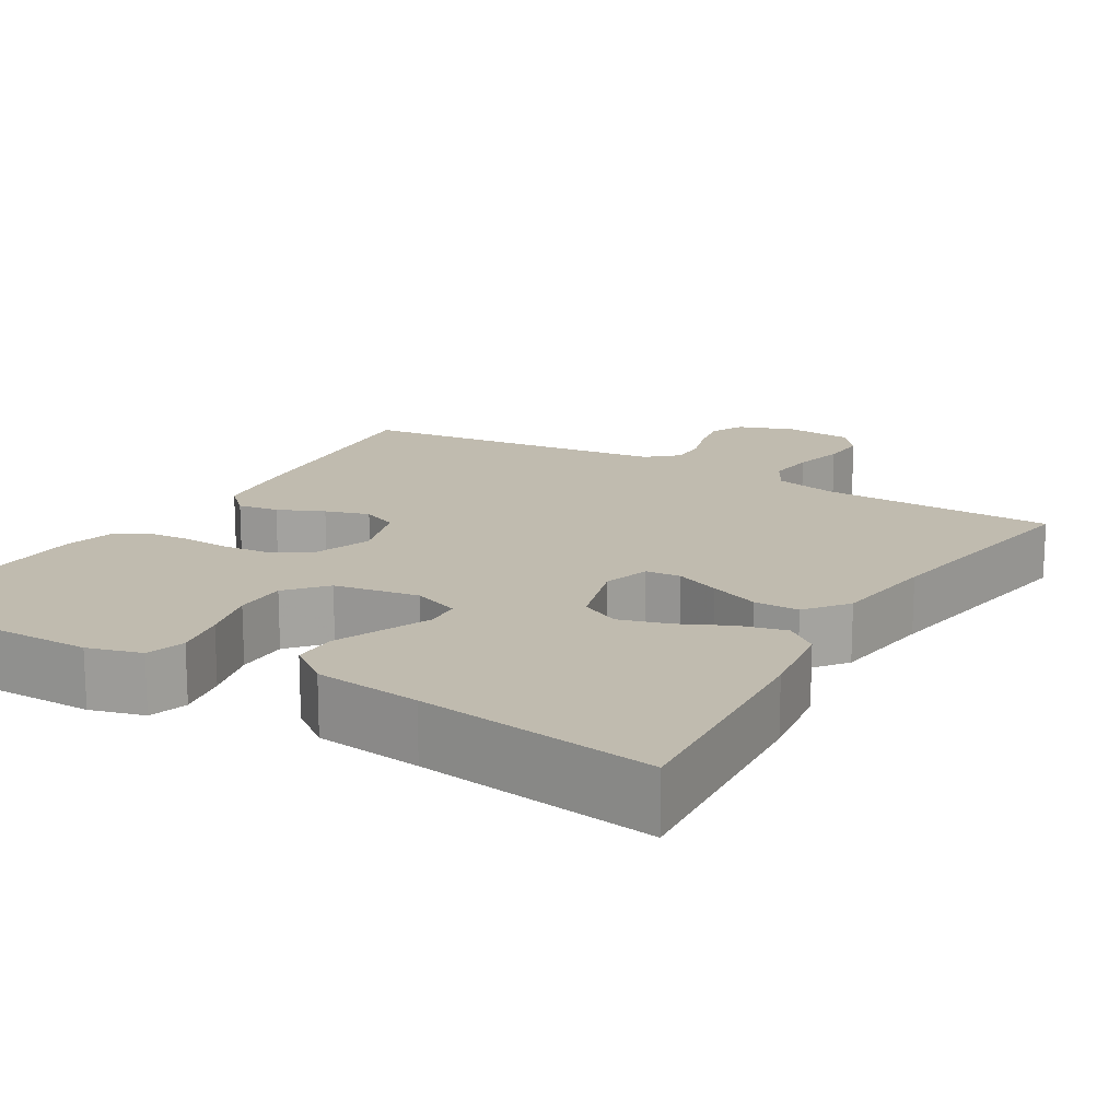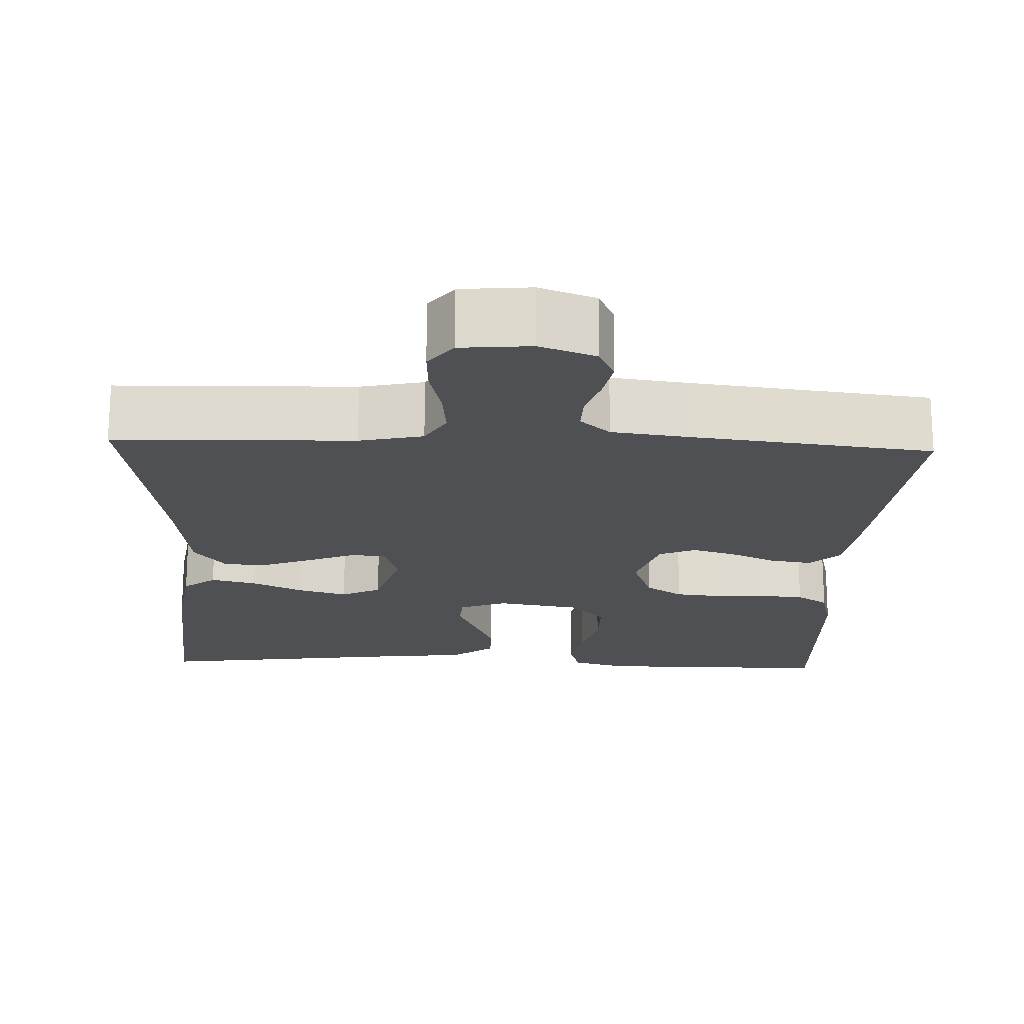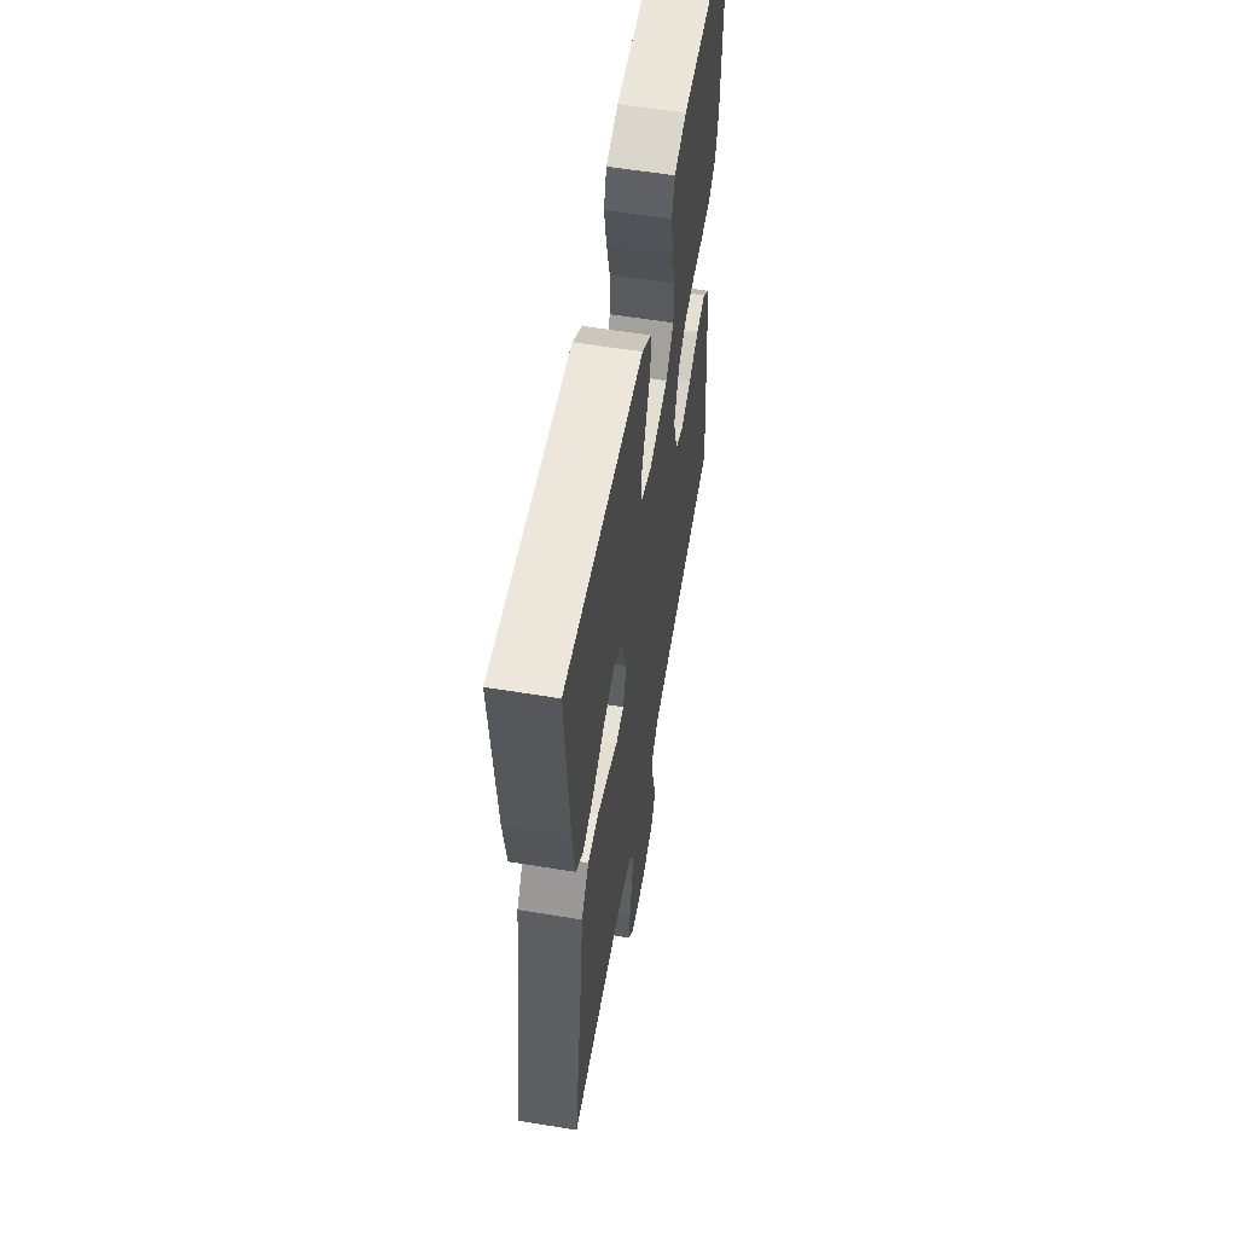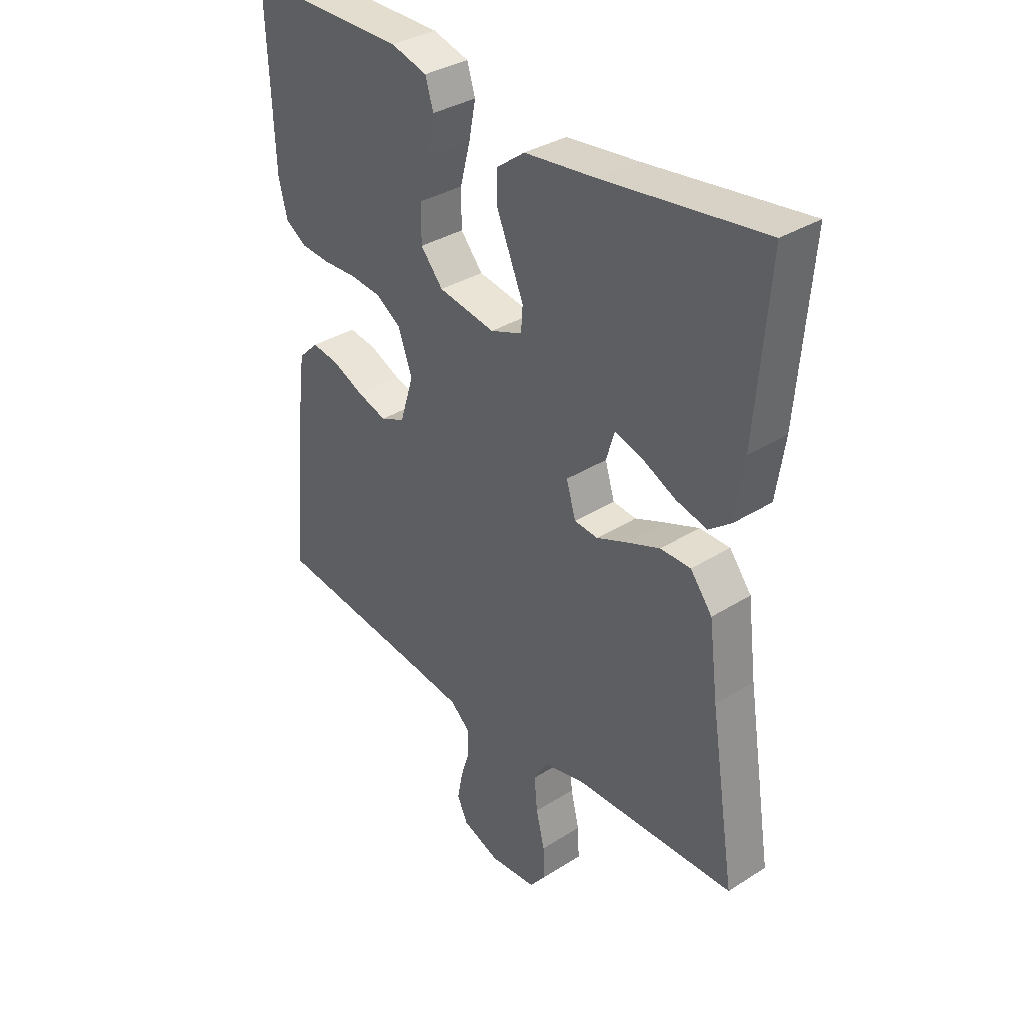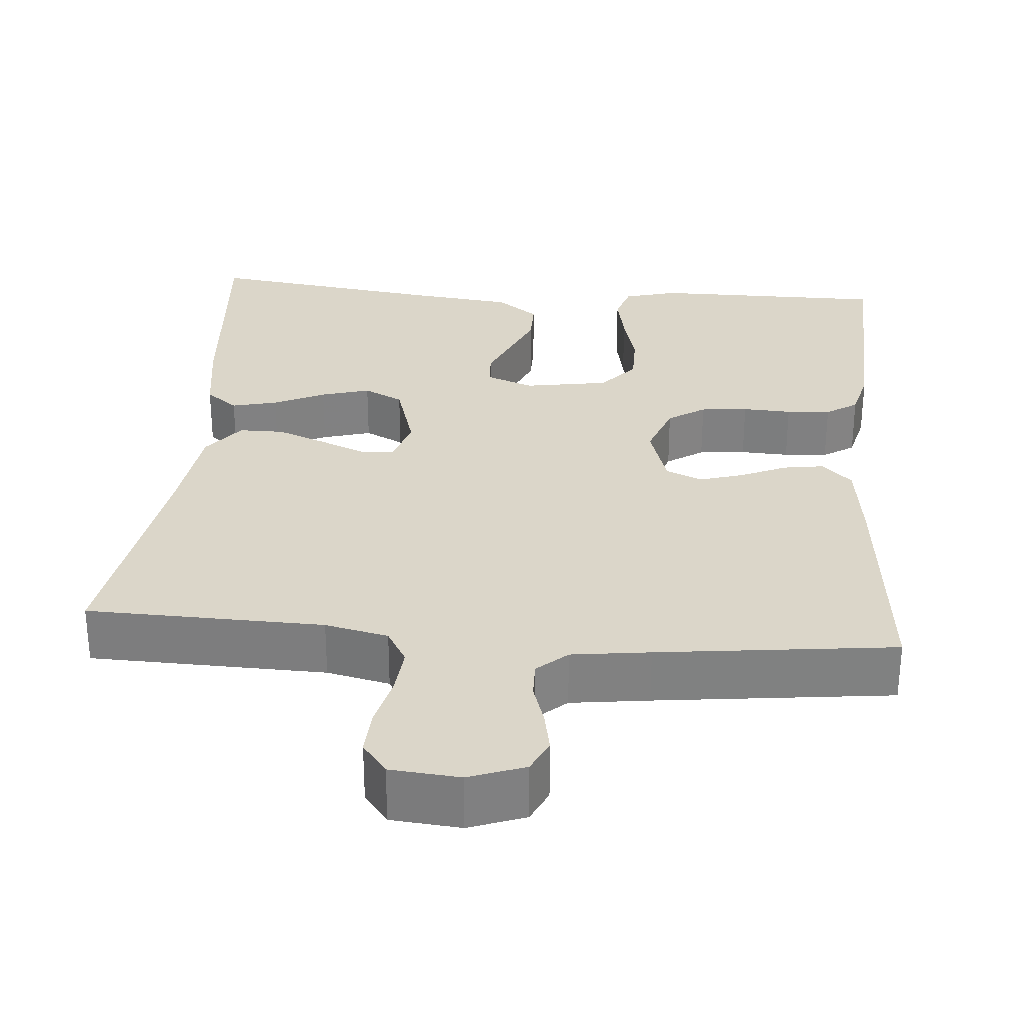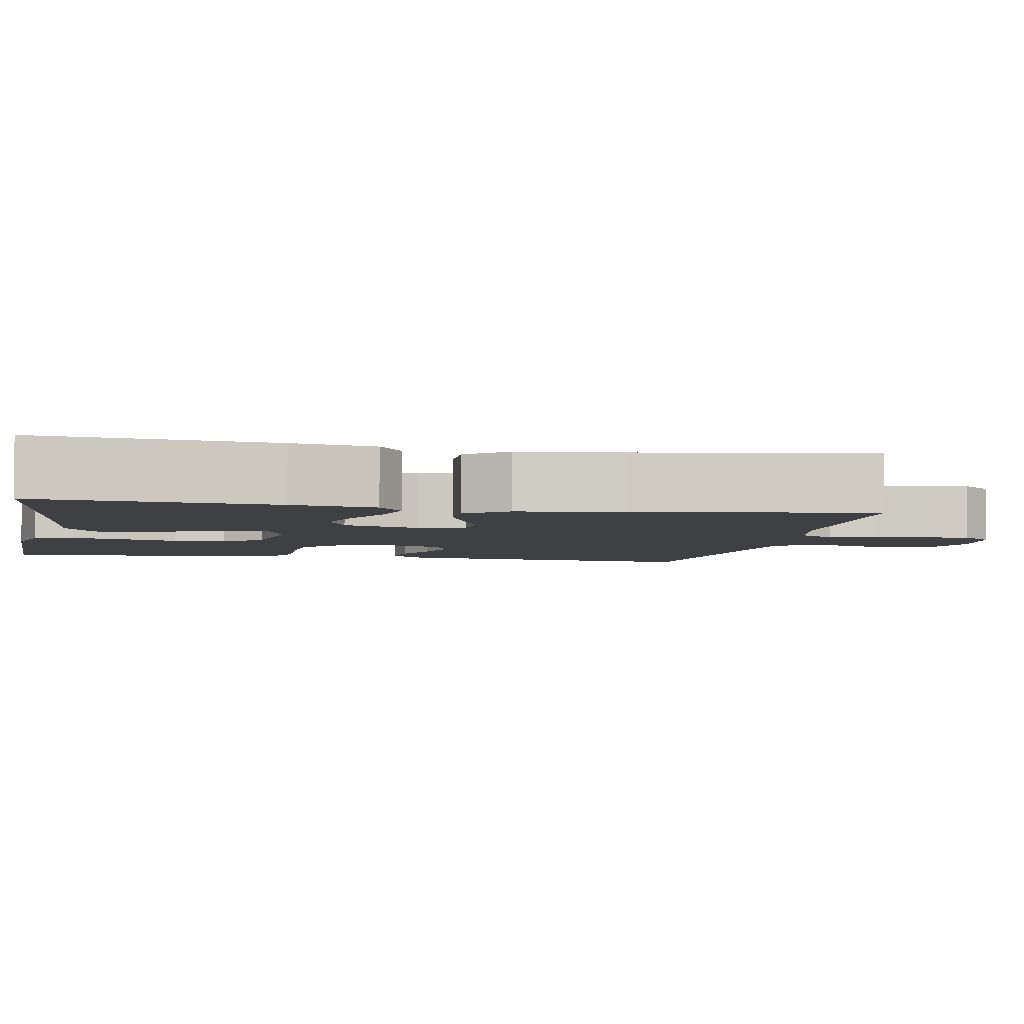
<metadata>
{"format":"obj","ext":"obj","renderer":"f3d","projection":"perspective","resolution":1024,"background":"white","views":[{"elev":16.1,"azim":30.9,"up":"+Y"},{"elev":-19.1,"azim":177.7,"up":"+Y"},{"elev":57.5,"azim":99.7,"up":"+Z"},{"elev":34.9,"azim":49.9,"up":"+Z"},{"elev":29.9,"azim":-175.3,"up":"+Y"},{"elev":-4.6,"azim":78.9,"up":"+Y"}]}
</metadata>
<code>
v -0.5 0.07 -0.5
v -0.471 0.07 -0.2
v -0.457 0.07 -0.09
v -0.419 0.07 -0.053
v -0.367 0.07 -0.061
v -0.309 0.07 -0.087
v -0.253 0.07 -0.104
v -0.207 0.07 -0.084
v -0.181 0.07 0
v -0.207 0.07 0.072
v -0.254 0.07 0.103
v -0.314 0.07 0.109
v -0.376 0.07 0.106
v -0.432 0.07 0.11
v -0.472 0.07 0.136
v -0.488 0.07 0.2
v -0.5 0.07 0.5
v -0.2 0.07 0.5
v -0.132 0.07 0.481
v -0.117 0.07 0.432
v -0.13 0.07 0.365
v -0.149 0.07 0.292
v -0.149 0.07 0.225
v -0.107 0.07 0.176
v 0 0.07 0.158
v 0.06 0.07 0.181
v 0.063 0.07 0.226
v 0.038 0.07 0.285
v 0.012 0.07 0.347
v 0.012 0.07 0.403
v 0.065 0.07 0.443
v 0.2 0.07 0.459
v 0.5 0.07 0.5
v 0.476 0.07 0.2
v 0.46 0.07 0.092
v 0.419 0.07 0.06
v 0.361 0.07 0.074
v 0.296 0.07 0.105
v 0.234 0.07 0.123
v 0.184 0.07 0.098
v 0.155 0.07 0
v 0.173 0.07 -0.059
v 0.217 0.07 -0.063
v 0.274 0.07 -0.039
v 0.337 0.07 -0.014
v 0.394 0.07 -0.014
v 0.435 0.07 -0.067
v 0.452 0.07 -0.2
v 0.5 0.07 -0.5
v 0.2 0.07 -0.508
v 0.12 0.07 -0.526
v 0.094 0.07 -0.571
v 0.1 0.07 -0.633
v 0.116 0.07 -0.699
v 0.119 0.07 -0.757
v 0.088 0.07 -0.797
v 0 0.07 -0.805
v -0.071 0.07 -0.779
v -0.091 0.07 -0.736
v -0.081 0.07 -0.684
v -0.064 0.07 -0.63
v -0.063 0.07 -0.583
v -0.101 0.07 -0.549
v -0.2 0.07 -0.536
v -0.5 0 -0.5
v -0.471 0 -0.2
v -0.457 0 -0.09
v -0.419 0 -0.053
v -0.367 0 -0.061
v -0.309 0 -0.087
v -0.253 0 -0.104
v -0.207 0 -0.084
v -0.181 0 0
v -0.207 0 0.072
v -0.254 0 0.103
v -0.314 0 0.109
v -0.376 0 0.106
v -0.432 0 0.11
v -0.472 0 0.136
v -0.488 0 0.2
v -0.5 0 0.5
v -0.2 0 0.5
v -0.132 0 0.481
v -0.117 0 0.432
v -0.13 0 0.365
v -0.149 0 0.292
v -0.149 0 0.225
v -0.107 0 0.176
v 0 0 0.158
v 0.06 0 0.181
v 0.063 0 0.226
v 0.038 0 0.285
v 0.012 0 0.347
v 0.012 0 0.403
v 0.065 0 0.443
v 0.2 0 0.459
v 0.5 0 0.5
v 0.476 0 0.2
v 0.46 0 0.092
v 0.419 0 0.06
v 0.361 0 0.074
v 0.296 0 0.105
v 0.234 0 0.123
v 0.184 0 0.098
v 0.155 0 0
v 0.173 0 -0.059
v 0.217 0 -0.063
v 0.274 0 -0.039
v 0.337 0 -0.014
v 0.394 0 -0.014
v 0.435 0 -0.067
v 0.452 0 -0.2
v 0.5 0 -0.5
v 0.2 0 -0.508
v 0.12 0 -0.526
v 0.094 0 -0.571
v 0.1 0 -0.633
v 0.116 0 -0.699
v 0.119 0 -0.757
v 0.088 0 -0.797
v 0 0 -0.805
v -0.071 0 -0.779
v -0.091 0 -0.736
v -0.081 0 -0.684
v -0.064 0 -0.63
v -0.063 0 -0.583
v -0.101 0 -0.549
v -0.2 0 -0.536
f 59 60 61
f 58 59 61
f 57 58 61
f 56 57 61
f 55 56 61
f 54 55 61
f 53 54 61
f 52 53 61 62
f 51 52 62 63
f 48 49 50
f 51 63 64
f 50 51 64
f 48 50 64
f 47 48 64
f 46 47 64
f 45 46 64
f 44 45 64
f 43 44 64
f 36 37 38
f 35 36 38
f 34 35 38
f 33 34 38
f 32 33 38
f 32 38 39
f 31 32 39
f 30 31 39
f 29 30 39
f 28 29 39
f 27 28 39
f 26 27 39 40
f 20 21 22
f 19 20 22
f 18 19 22
f 17 18 22
f 16 17 22
f 15 16 22
f 14 15 22
f 13 14 22
f 12 13 22
f 11 12 22 23
f 10 11 23 24
f 4 5 6
f 3 4 6
f 2 3 6
f 1 2 6
f 64 1 6
f 64 6 7
f 64 7 8
f 43 64 8
f 42 43 8
f 41 42 8 9
f 41 9 10
f 40 41 10
f 26 40 10
f 25 26 10
f 10 24 25
f 125 124 123
f 125 123 122
f 125 122 121
f 125 121 120
f 125 120 119
f 125 119 118
f 125 118 117
f 126 125 117 116
f 127 126 116 115
f 114 113 112
f 128 127 115
f 128 115 114
f 128 114 112
f 128 112 111
f 128 111 110
f 128 110 109
f 128 109 108
f 128 108 107
f 102 101 100
f 102 100 99
f 102 99 98
f 102 98 97
f 102 97 96
f 103 102 96
f 103 96 95
f 103 95 94
f 103 94 93
f 103 93 92
f 103 92 91
f 104 103 91 90
f 86 85 84
f 86 84 83
f 86 83 82
f 86 82 81
f 86 81 80
f 86 80 79
f 86 79 78
f 86 78 77
f 86 77 76
f 87 86 76 75
f 88 87 75 74
f 70 69 68
f 70 68 67
f 70 67 66
f 70 66 65
f 70 65 128
f 71 70 128
f 72 71 128
f 72 128 107
f 72 107 106
f 73 72 106 105
f 74 73 105
f 74 105 104
f 74 104 90
f 74 90 89
f 89 88 74
f 1 65 66 2
f 2 66 67 3
f 3 67 68 4
f 4 68 69 5
f 5 69 70 6
f 6 70 71 7
f 7 71 72 8
f 8 72 73 9
f 9 73 74 10
f 10 74 75 11
f 11 75 76 12
f 12 76 77 13
f 13 77 78 14
f 14 78 79 15
f 15 79 80 16
f 16 80 81 17
f 17 81 82 18
f 18 82 83 19
f 19 83 84 20
f 20 84 85 21
f 21 85 86 22
f 22 86 87 23
f 23 87 88 24
f 24 88 89 25
f 25 89 90 26
f 26 90 91 27
f 27 91 92 28
f 28 92 93 29
f 29 93 94 30
f 30 94 95 31
f 31 95 96 32
f 32 96 97 33
f 33 97 98 34
f 34 98 99 35
f 35 99 100 36
f 36 100 101 37
f 37 101 102 38
f 38 102 103 39
f 39 103 104 40
f 40 104 105 41
f 41 105 106 42
f 42 106 107 43
f 43 107 108 44
f 44 108 109 45
f 45 109 110 46
f 46 110 111 47
f 47 111 112 48
f 48 112 113 49
f 49 113 114 50
f 50 114 115 51
f 51 115 116 52
f 52 116 117 53
f 53 117 118 54
f 54 118 119 55
f 55 119 120 56
f 56 120 121 57
f 57 121 122 58
f 58 122 123 59
f 59 123 124 60
f 60 124 125 61
f 61 125 126 62
f 62 126 127 63
f 63 127 128 64
f 64 128 65 1

</code>
